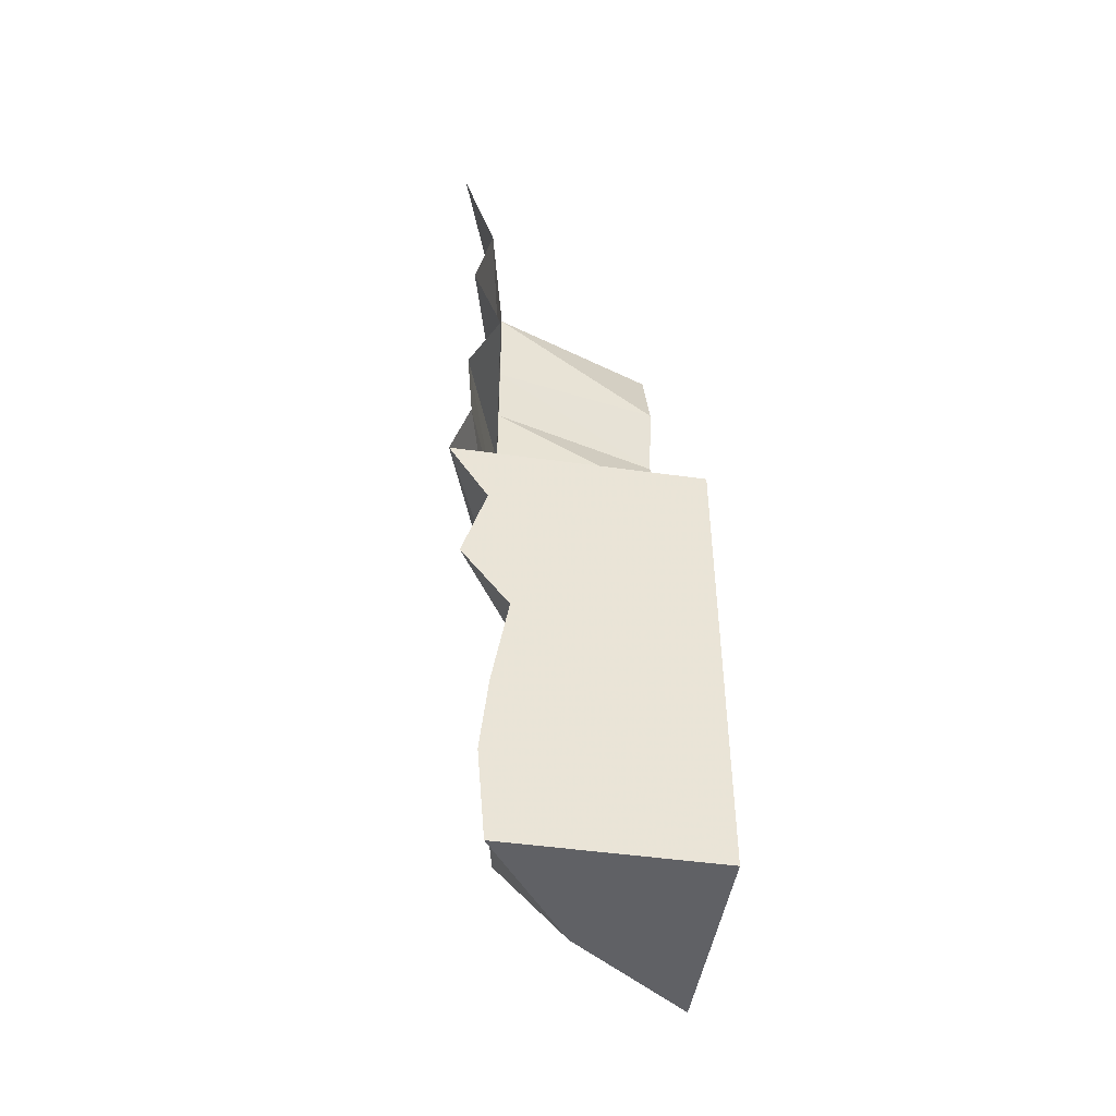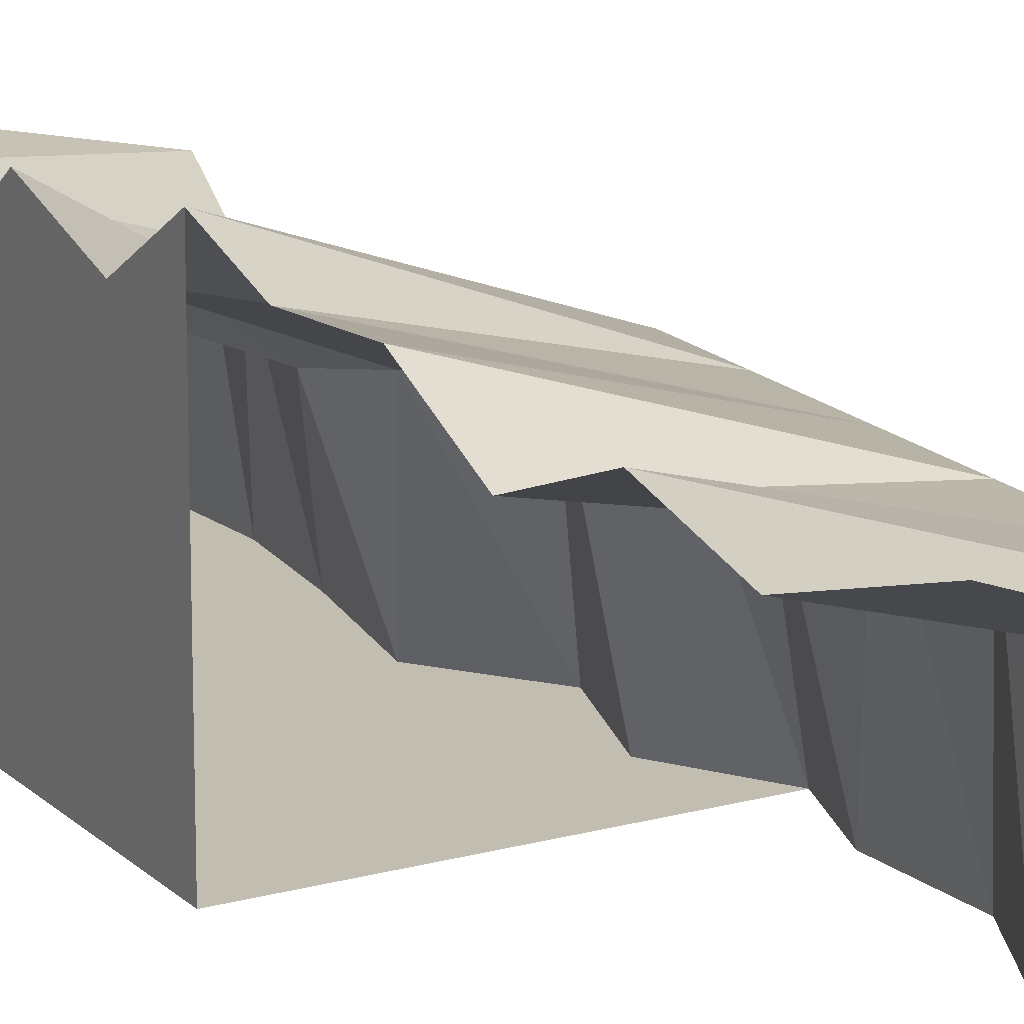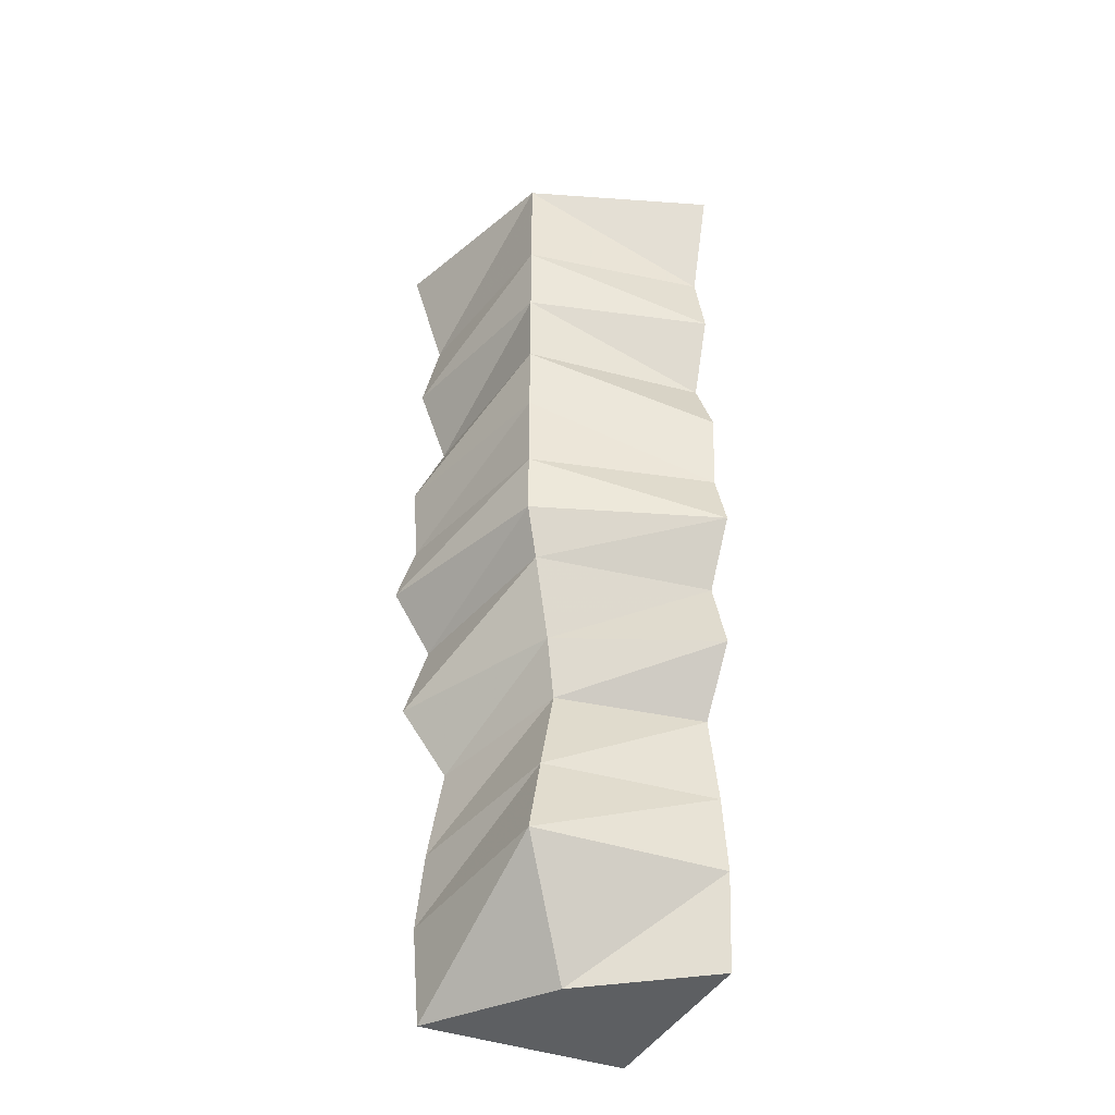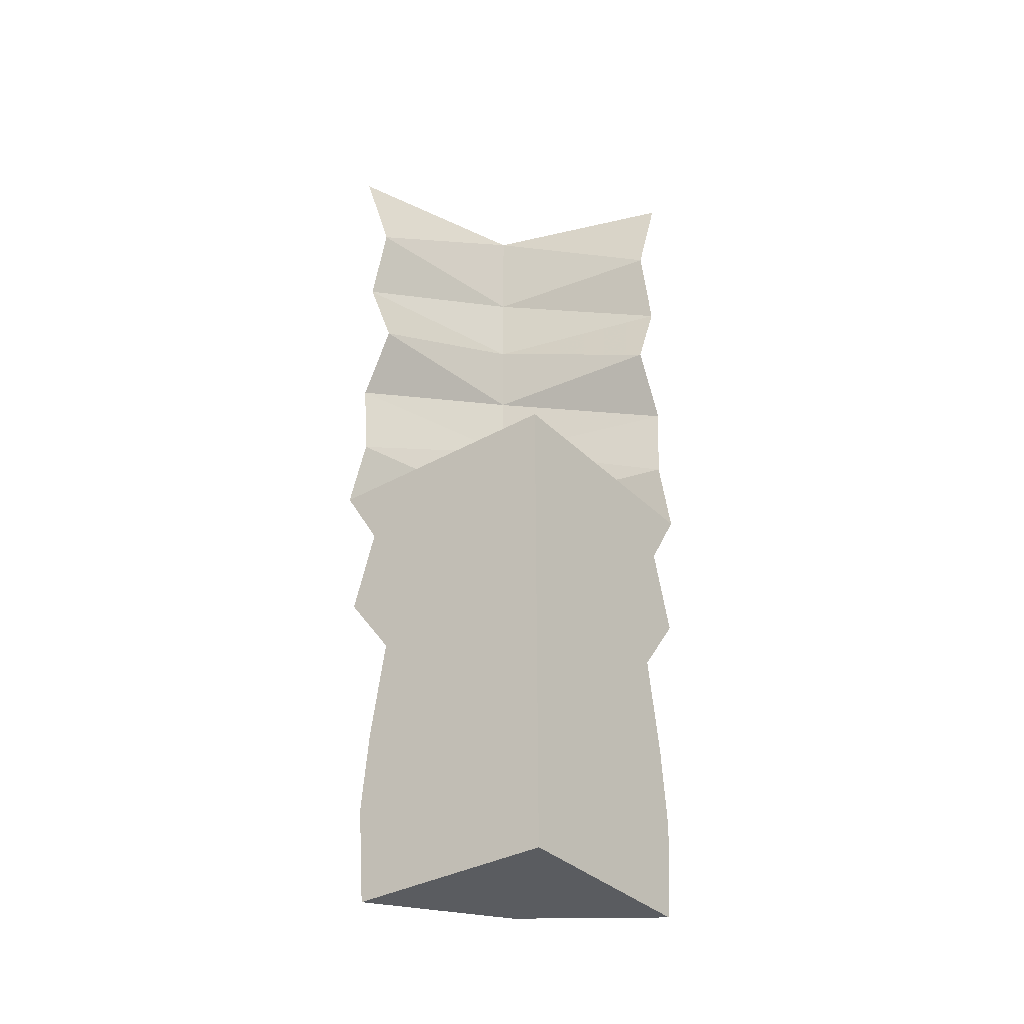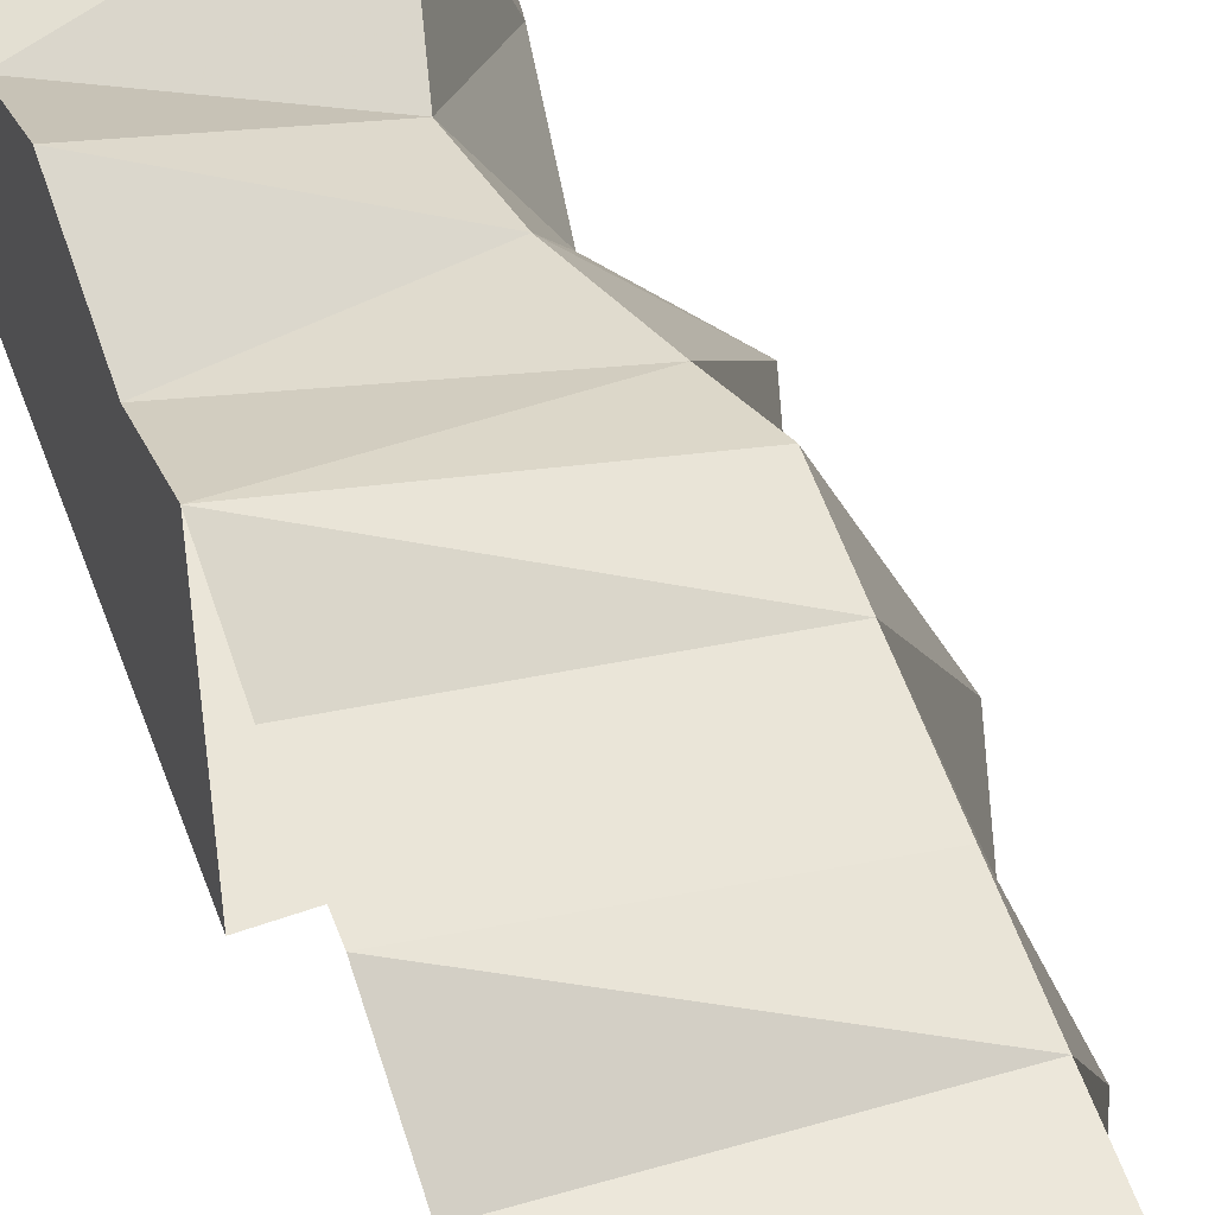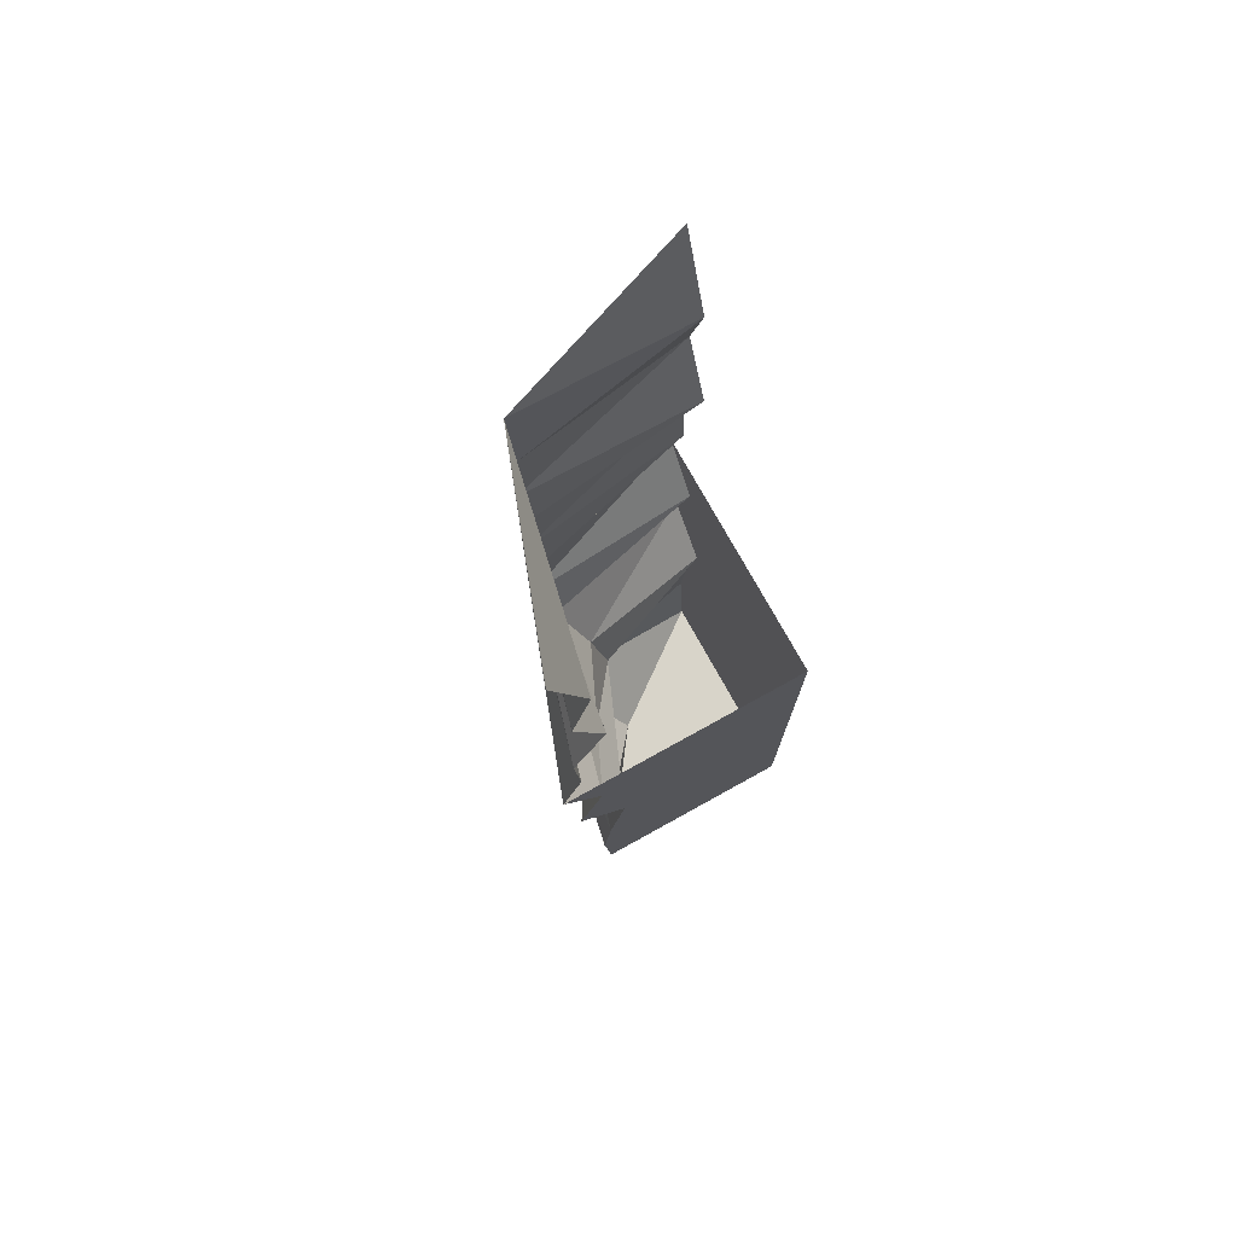
<metadata>
{"format":"obj","ext":"obj","renderer":"f3d","projection":"perspective","resolution":1024,"background":"white","views":[{"elev":-47.2,"azim":80.9,"up":"+Y"},{"elev":17.0,"azim":150.7,"up":"+Z"},{"elev":-39.7,"azim":-24.9,"up":"+Y"},{"elev":-34.3,"azim":127.5,"up":"+Y"},{"elev":58.8,"azim":160.1,"up":"+Z"},{"elev":75.6,"azim":61.0,"up":"+Y"}]}
</metadata>
<code>
v -0.4219 0.25 -0.5
v -0.2344 0.25 0.2344
v -0.2344 0.5625 0.2344
v -0.4453 0.5625 -0.5
v -0.2344 0.8438 0.2344
v -0.3203 0.8438 -0.5
v -0.2344 1.156 0.2344
v -0.4375 1.156 -0.5
v -0.2344 1.461 0.2344
v -0.3672 1.461 -0.5
v -0.2344 1.875 0.2344
v -0.5 1.875 -0.5
v -0.5 0 -0.5
v -0.2344 0 0.2344
v 0.5 1.461 0.3672
v 0.5 1.875 0.5
v 0.5 1.156 0.4375
v 0.5 0.8438 0.3203
v 0.5 0.5625 0.4453
v 0.5 0.25 0.4219
v 0.5 0 0.5
v 0.5 -1.875 -0.5
v 0.5 -1.875 0.3125
v 0.03125 -1.875 -0.03125
v -0.3125 -1.875 -0.5
v -0.3438 -1.5 -0.5
v -0.3125 -1.188 -0.5
v -0.25 -0.8125 -0.5
v 0.5 0 -0.5
v 0.5 -0.8125 0.25
v 0.5 -1.188 0.3125
v 0.5 -1.5 0.3438
v -0.2031 -1.422 0.2031
v -0.125 -1.094 0.125
v -0.03125 -0.7188 0.03125
v -0.07812 -0.4844 0.07812
v -0.4375 -0.5625 -0.5
v -0.3438 -0.25 -0.5
v -0.1719 -0.1875 0.1719
v 0.5 -0.25 0.3438
v 0.5 -0.5625 0.4375
v -0.4219 0.25 -0.5
v -0.4219 0.25 -0.5
v -0.4219 0.25 -0.5
f 1 2 1
f 13 14 2
f 13 2 1
f 2 14 21
f 2 21 20
f 13 38 14
f 14 38 39
f 14 39 21
f 21 39 40
f 1 2 3
f 1 3 4
f 3 2 20
f 3 20 19
f 4 3 5
f 4 5 6
f 5 3 19
f 5 19 18
f 6 5 7
f 6 7 8
f 7 5 18
f 7 18 17
f 8 7 9
f 8 9 10
f 9 7 17
f 9 17 15
f 10 9 11
f 10 11 12
f 11 9 15
f 11 15 16
f 22 25 26
f 22 26 27
f 22 27 28
f 22 28 29
f 22 29 30
f 22 30 31
f 22 31 32
f 22 32 23
f 28 37 29
f 29 37 38
f 29 38 13
f 21 40 29
f 29 40 41
f 29 41 30
f 22 23 24
f 22 24 25
f 23 32 24
f 24 32 33
f 24 33 25
f 25 33 26
f 26 33 34
f 26 34 27
f 28 35 36
f 28 36 37
f 30 41 35
f 31 34 33
f 31 33 32
f 41 36 35
f 27 34 35
f 27 35 28
f 30 35 34
f 30 34 31
f 37 36 39
f 37 39 38
f 40 39 36
f 40 36 41

</code>
